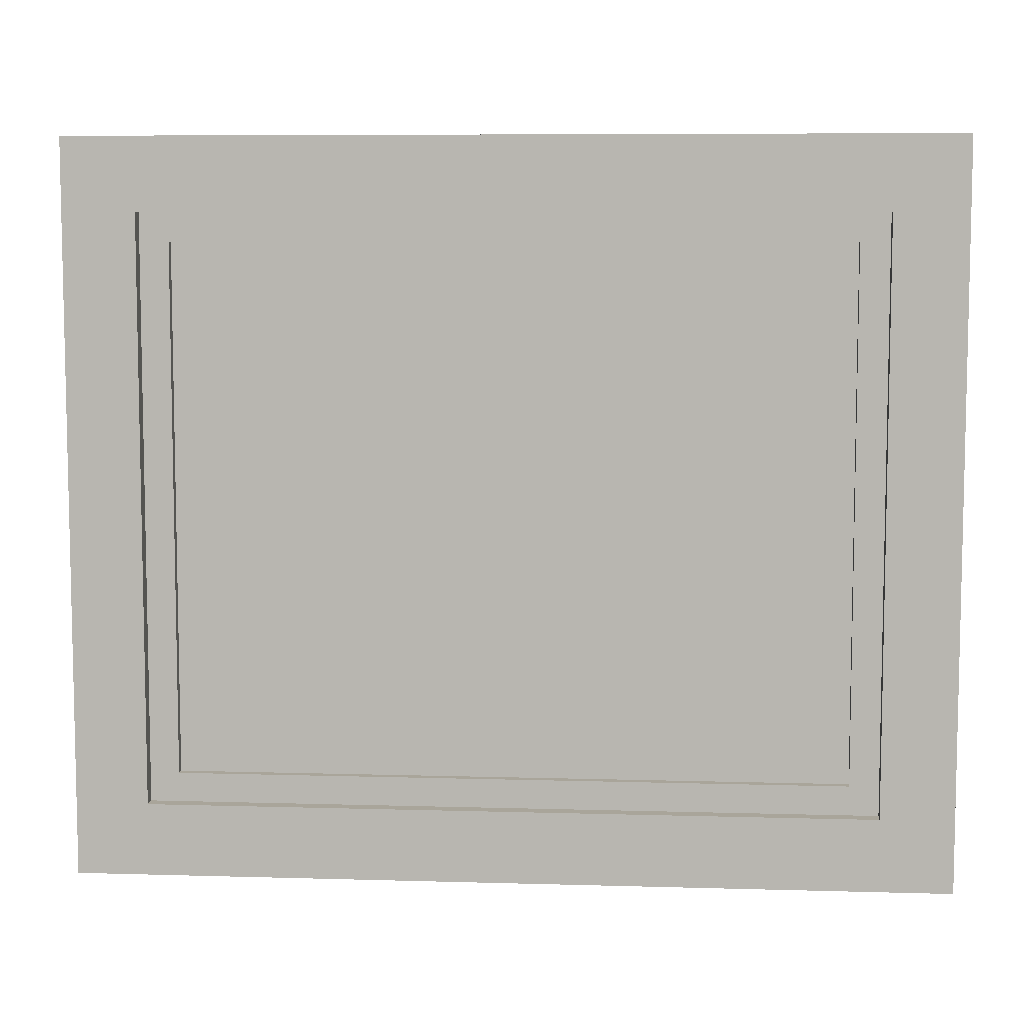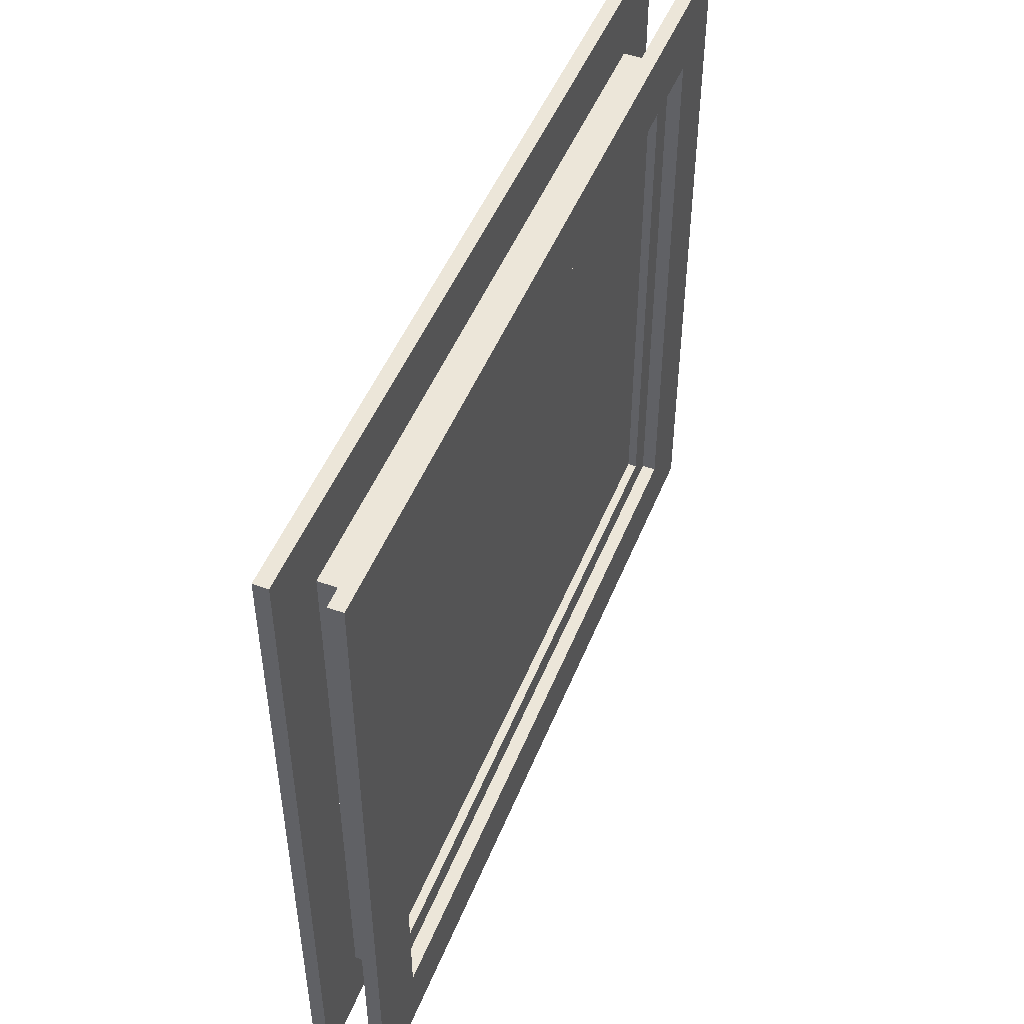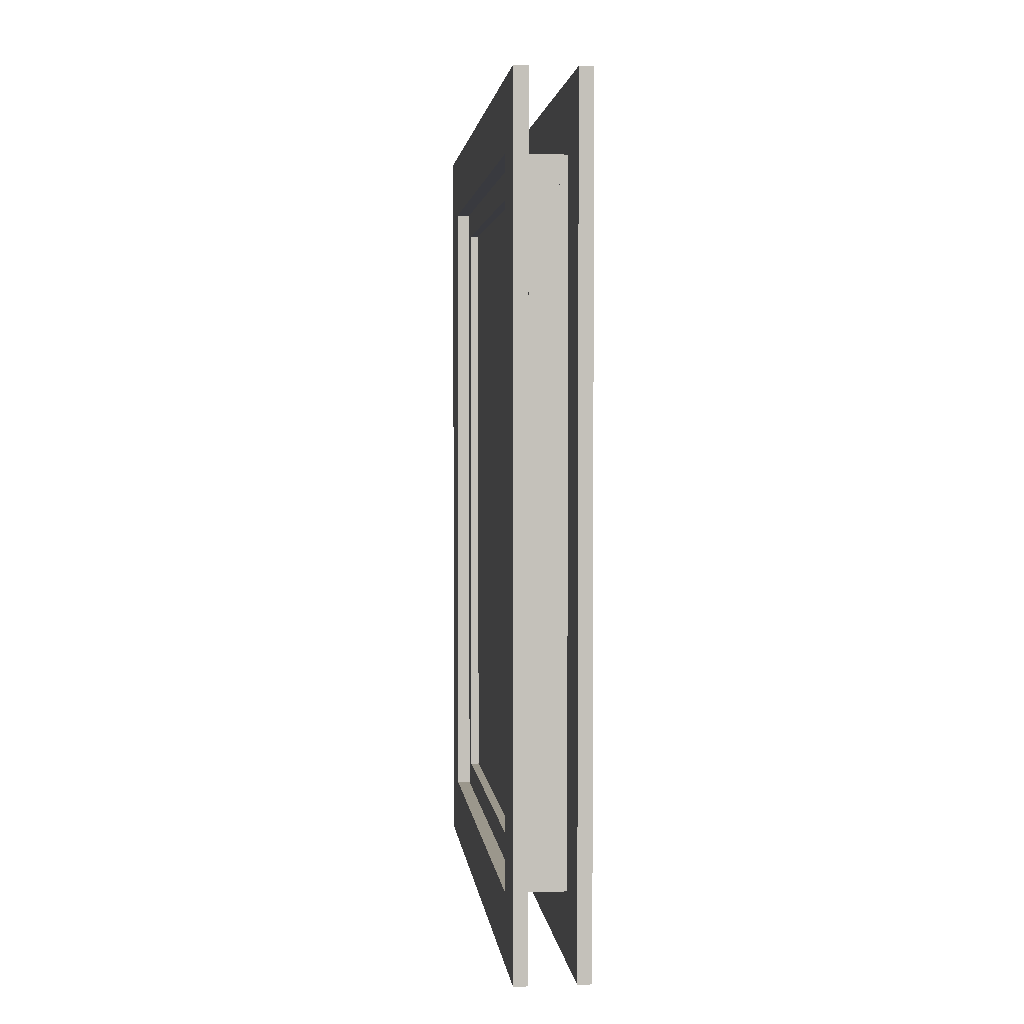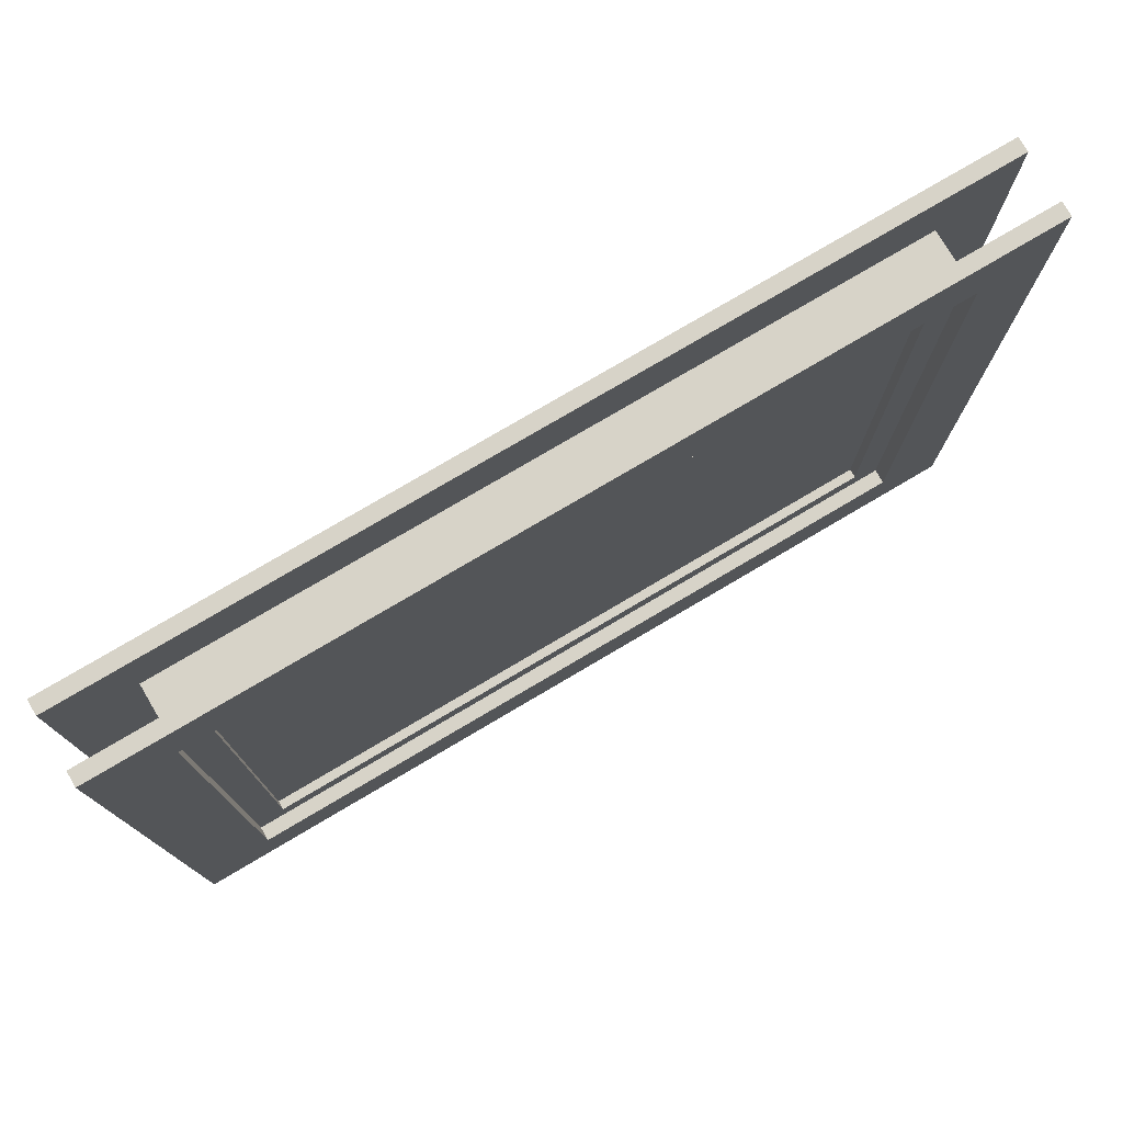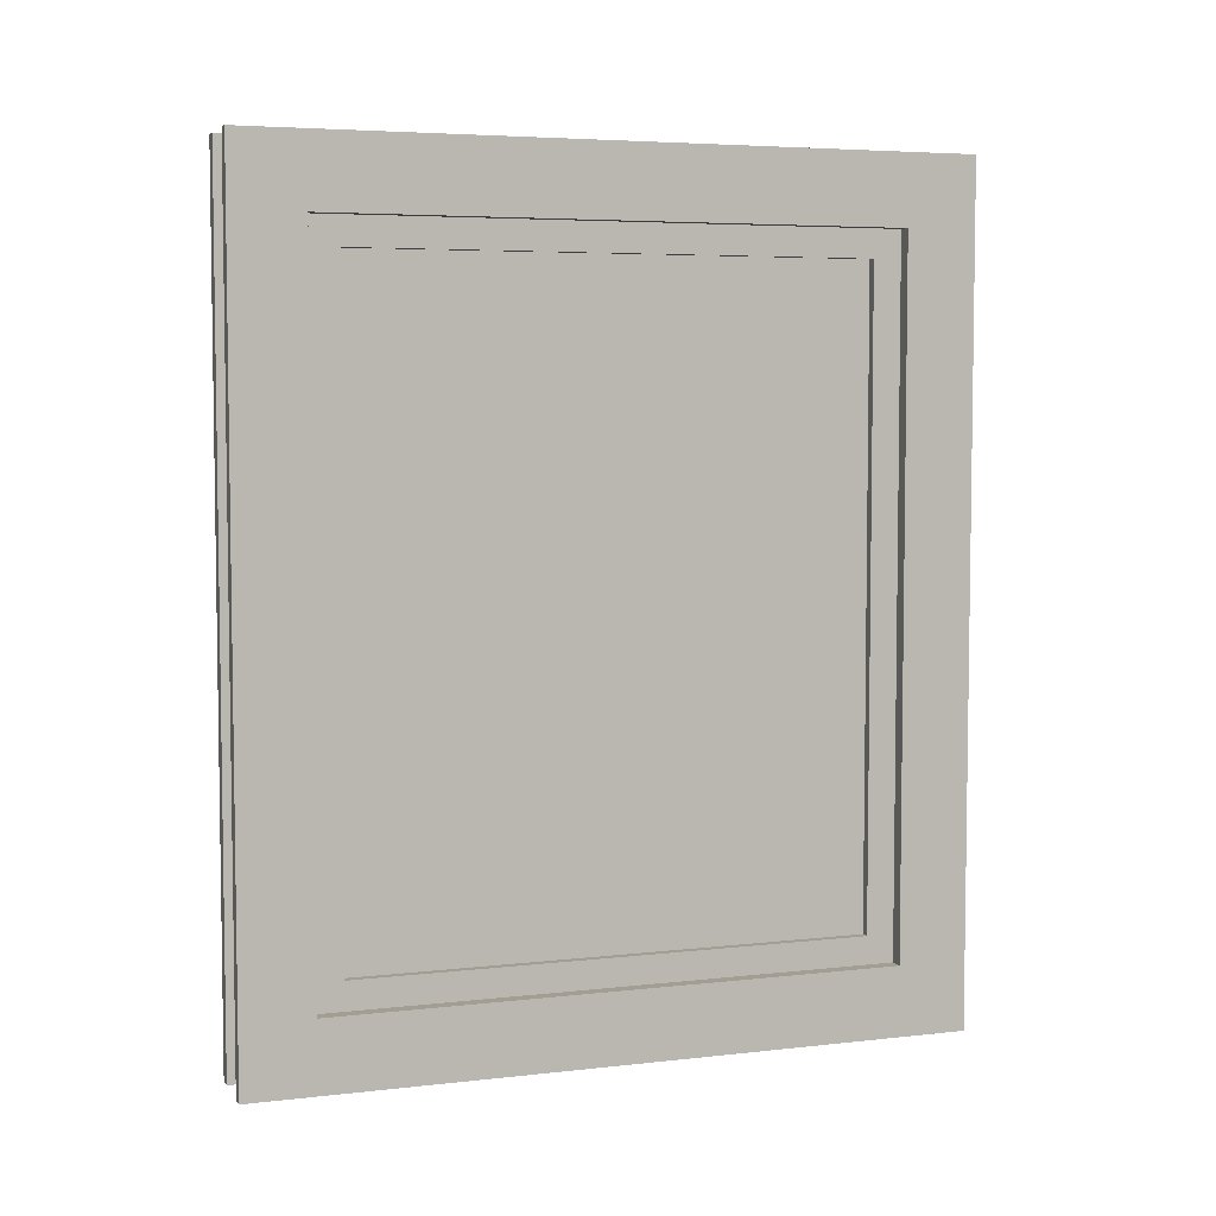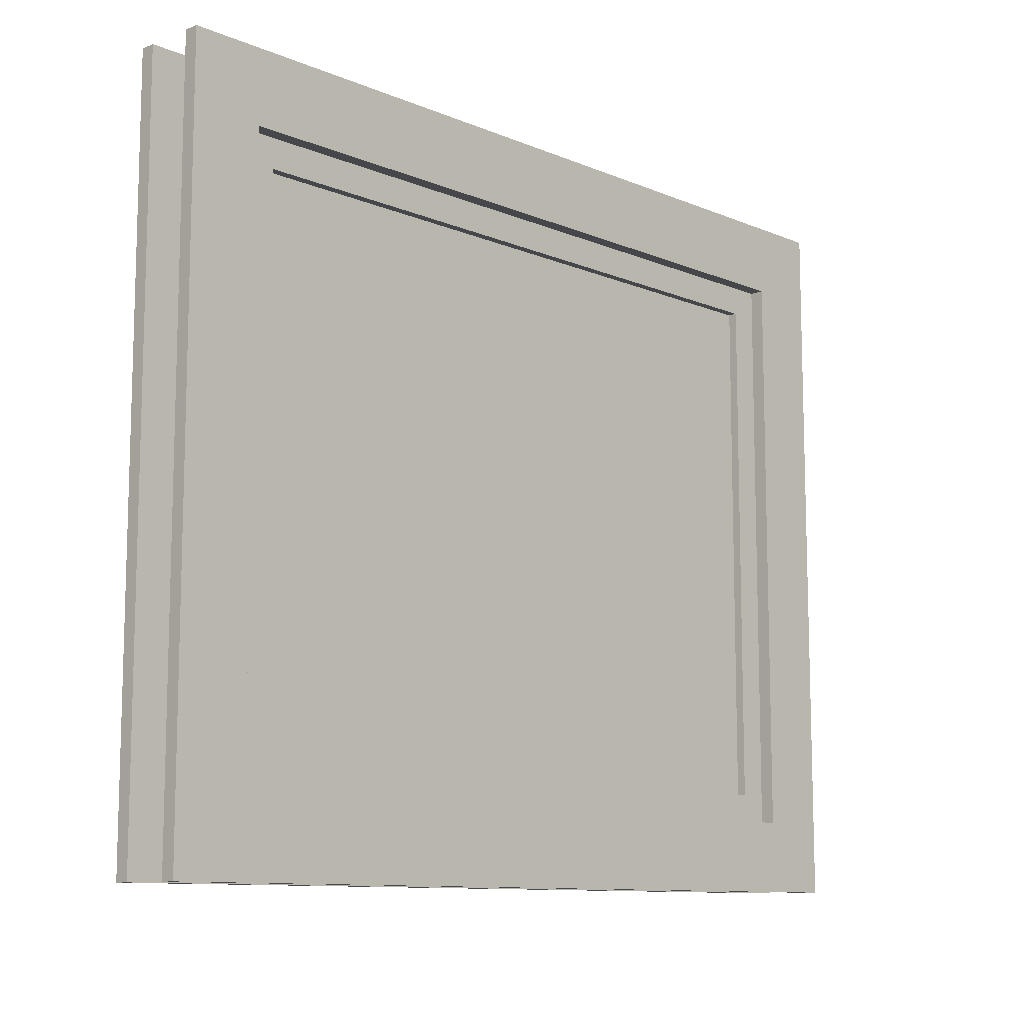
<metadata>
{"format":"obj","ext":"obj","renderer":"f3d","projection":"perspective","resolution":1024,"background":"white","views":[{"elev":7.5,"azim":94.7,"up":"+Z"},{"elev":48.9,"azim":21.5,"up":"+Z"},{"elev":2.8,"azim":173.9,"up":"+Y"},{"elev":77.0,"azim":59.4,"up":"+Z"},{"elev":5.2,"azim":70.5,"up":"+Y"},{"elev":-10.5,"azim":43.8,"up":"+Z"}]}
</metadata>
<code>
v -81.62 106.2 -71.27
v 67.88 106.2 -71.27
v 67.88 10.22 -71.27
v -81.62 10.22 -71.27
v -81.62 10.22 -66.27
v -81.62 106.2 -66.27
v 62.88 106.2 -66.27
v -76.62 106.2 -66.27
v -76.62 10.22 -66.27
v 62.88 10.22 -66.27
v 67.88 10.22 98.47
v 67.88 106.2 98.47
v -76.74 10.22 93.47
v -81.74 10.22 93.46
v 62.88 106.2 93.47
v 62.88 10.22 93.47
v -81.75 106.2 98.47
v -81.74 106.2 93.46
v -81.75 10.22 98.47
v -26.05 32.12 93.47
v 10.75 32.12 93.47
v -51.05 32.12 93.47
v 10.75 32.12 98.47
v -26.05 32.12 98.47
v 35.75 32.12 98.47
v -81.68 158.5 11.96
v -76.68 158.5 11.96
v -76.74 106.2 93.47
v -76.67 106.2 -5.545
v -81.67 106.2 -5.545
v -81.67 95.42 -5.545
v -76.67 95.42 -5.545
v -81.68 95.42 9.455
v -76.68 95.42 9.455
v -81.68 106.2 9.455
v -76.68 106.2 9.455
v -76.68 115.4 9.455
v -81.68 115.4 9.455
v -81.67 115.4 -5.545
v -76.67 115.4 -5.545
v -76.71 62.12 52.48
v -76.71 32.12 52.48
v -76.69 95.42 18.73
v -81.71 32.12 52.48
v -81.71 62.12 52.48
v -81.69 95.42 18.73
v -76.69 106.2 18.73
v -81.69 106.2 18.73
v -81.69 115.4 18.73
v -76.69 115.4 18.73
v -76.7 115.4 33.73
v -81.7 115.4 33.73
v -81.7 95.42 33.73
v -81.7 106.2 33.73
v -76.7 106.2 33.73
v -76.7 95.42 33.73
v -76.63 32.12 -50.14
v -76.63 62.12 -50.14
v -81.63 62.12 -50.14
v -81.63 32.12 -50.14
v -76.65 62.12 -25.14
v -81.65 62.12 -25.14
v -76.65 32.12 -25.14
v -81.65 32.12 -25.14
v -76.73 62.12 77.48
v -81.73 62.12 77.48
v -76.73 32.12 77.48
v -81.73 32.12 77.48
v -26.05 62.12 98.47
v -26.05 62.12 93.47
v -51.05 32.12 98.47
v -51.05 62.12 93.47
v -51.05 62.12 98.47
v -42.23 62.12 93.47
v -48.48 62.12 98.47
v 35.75 62.12 98.47
v 35.75 62.12 93.47
v 35.75 32.12 93.47
v 10.75 62.12 93.47
v 10.75 62.12 98.47
v 20.26 62.12 93.47
v 14.01 62.12 98.47
v -81.75 0 98.32
v -81.75 0 -71.41
v 67.88 0 -71.41
v 67.88 0 98.32
v -81.75 10.22 98.32
v 67.88 10.22 98.32
v 67.88 10.22 -71.41
v -81.75 10.22 -71.41
v -83.3 156.4 12.11
v -83.3 99.65 -76.42
v 67.63 99.65 -76.42
v 67.63 156.4 12.11
v -83.3 160.4 12.11
v 67.63 160.4 12.11
v 67.63 103.6 -76.42
v -83.3 103.6 -76.42
v -83.3 98.64 105.9
v 67.63 98.64 105.9
v 67.63 102.6 105.9
v -83.3 102.6 105.9
v -82.59 10.22 -4.043
v -82.59 22.22 9.457
v -82.59 22.22 -0.0429
v -82.59 56.22 -0.0429
v -80.59 10.22 -4.043
v -80.59 60.22 -4.043
v -80.59 56.22 -0.0429
v -80.59 22.22 -0.0429
v -82.59 10.22 30.96
v -82.59 60.22 30.96
v -82.59 56.22 26.96
v -82.59 22.22 26.96
v -80.59 10.22 30.96
v -80.59 22.22 17.46
v -80.59 22.22 26.96
v -80.59 56.22 26.96
v -82.59 56.22 9.457
v -82.59 60.22 -4.043
v -80.59 56.22 17.46
v -80.59 60.22 30.96
v -82.59 10.22 13.46
v -82.59 60.22 13.46
v -80.59 10.22 13.46
v -80.59 22.22 9.457
v -80.59 56.22 9.457
v -82.59 22.22 17.46
v -82.59 56.22 17.46
v -80.59 60.22 13.46
v -81.71 22.22 -0.0429
v -81.71 22.22 9.457
v -81.71 56.22 9.457
v -81.71 56.22 -0.0429
v -81.71 22.22 17.46
v -81.71 22.22 26.96
v -81.71 56.22 26.96
v -81.71 56.22 17.46
v -81.46 22.22 9.457
v -81.46 22.22 -0.0429
v -81.46 56.22 -0.0429
v -81.46 56.22 9.457
v -81.46 22.22 26.96
v -81.46 22.22 17.46
v -81.46 56.22 17.46
v -81.46 56.22 26.96
v -83.59 10.22 -4.043
v -83.59 10.22 -7.043
v -76.79 10.22 -7.043
v -76.79 10.22 -4.043
v -83.59 60.22 -4.043
v -83.59 60.22 -7.043
v -76.79 60.22 -4.043
v -76.79 60.22 -7.043
v -83.59 10.22 33.96
v -83.59 10.22 30.96
v -76.79 10.22 30.96
v -76.79 10.22 33.96
v -83.59 60.22 33.96
v -83.59 60.22 30.96
v -76.79 60.22 33.96
v -76.79 60.22 30.96
v -83.59 63.22 33.96
v -83.59 63.22 -7.043
v -76.79 63.22 33.96
v -76.79 63.22 -7.043
v -91.44 0 37.08
v -91.44 0 -10.17
v -66.5 0 -10.17
v -66.5 0 37.08
v -91.44 10.14 37.08
v -66.5 10.14 37.08
v -66.5 10.14 -10.17
v -91.44 10.14 -10.17
v -98.09 0 44.06
v -98.09 0 -17.14
v -69.99 0 -17.14
v -69.99 0 44.06
v -98.09 6.5 44.06
v -69.99 6.5 44.06
v -69.99 6.5 -17.14
v -98.09 6.5 -17.14
v -105.4 0 49.7
v -105.4 0 -22.78
v -77.32 0 -22.78
v -77.32 0 49.7
v -105.4 3.5 49.7
v -77.32 3.5 49.7
v -77.32 3.5 -22.78
v -105.4 3.5 -22.78
v -77.93 32.16 52.27
v -77.93 34.66 52.27
v -77.93 34.66 77.5
v -77.93 32.16 77.5
v -78.43 32.16 52.27
v -78.43 34.66 52.27
v -78.43 34.66 77.5
v -78.43 32.16 77.5
v -77.93 59.62 52.27
v -77.93 62.12 52.27
v -77.93 62.12 77.5
v -77.93 59.62 77.5
v -78.43 59.62 52.27
v -78.43 62.12 52.27
v -78.43 62.12 77.5
v -78.43 59.62 77.5
v -77.93 59.62 54.77
v -77.93 34.66 54.77
v -78.43 59.62 54.77
v -78.43 34.66 54.77
v -77.93 34.66 75
v -77.93 59.62 75
v -78.43 34.66 75
v -78.43 59.62 75
v -80.06 32.16 52.27
v -80.06 34.66 52.27
v -80.06 34.66 77.5
v -80.06 32.16 77.5
v -80.56 32.16 52.27
v -80.56 34.66 52.27
v -80.56 34.66 77.5
v -80.56 32.16 77.5
v -80.06 59.62 52.27
v -80.06 62.12 52.27
v -80.06 62.12 77.5
v -80.06 59.62 77.5
v -80.56 59.62 52.27
v -80.56 62.12 52.27
v -80.56 62.12 77.5
v -80.56 59.62 77.5
v -80.06 59.62 54.77
v -80.06 34.66 54.77
v -80.56 59.62 54.77
v -80.56 34.66 54.77
v -80.06 34.66 75
v -80.06 59.62 75
v -80.56 34.66 75
v -80.56 59.62 75
v -79.25 34.66 75
v -79.25 59.62 75
v -79.25 59.62 54.77
v -79.25 34.66 54.77
v -78.43 35.66 54.77
v -78.43 35.66 75
v -79.25 35.66 54.77
v -79.25 35.66 75
v -78.43 58.62 54.77
v -78.43 58.62 75
v -79.25 58.62 75
v -79.25 58.62 54.77
v -78.43 58.62 55.77
v -78.43 35.66 55.77
v -79.25 58.62 55.77
v -79.25 35.66 55.77
v -78.43 35.66 74
v -78.43 58.62 74
v -79.25 35.66 74
v -79.25 58.62 74
v -80.06 35.66 54.77
v -80.06 35.66 75
v -80.06 58.62 75
v -80.06 58.62 54.77
v -80.06 58.62 55.77
v -80.06 35.66 55.77
v -80.06 35.66 74
v -80.06 58.62 74
v -78.75 34.66 54.77
v -78.75 59.62 54.77
v -78.75 59.62 75
v -78.75 34.66 75
v -79.75 34.66 54.77
v -79.75 59.62 54.77
v -79.75 59.62 75
v -79.75 34.66 75
g AwningWindow01
f 191 192 193 194
f 191 195 196 192
f 194 193 197 198
f 192 196 197 193
f 191 194 198 195
f 195 198 197 196
f 199 200 201 202
f 199 203 204 200
f 202 201 205 206
f 200 204 205 201
f 199 202 206 203
f 203 206 205 204
f 192 199 207 208
f 192 196 203
f 203 199 192
f 208 207 209 210
f 196 210 209 203
f 211 212 202 193
f 211 213 214 212
f 193 202 206
f 206 197 193
f 197 206 214 213
f 215 216 217 218
f 215 219 220 216
f 218 217 221 222
f 216 220 221 217
f 215 218 222 219
f 219 222 221 220
f 223 224 225 226
f 223 227 228 224
f 226 225 229 230
f 224 228 229 225
f 223 226 230 227
f 227 230 229 228
f 216 223 231 232
f 216 220 227
f 227 223 216
f 232 231 233 234
f 220 234 233 227
f 235 236 226 217
f 235 237 238 236
f 217 226 230
f 230 221 217
f 221 230 238 237
f 213 239 240
f 240 214 213
f 210 209 241
f 241 242 210
f 209 214 240 241
f 210 213 239
f 239 242 210
f 213 214 240
f 240 239 213
f 210 242 241
f 241 209 210
f 209 241 240
f 240 214 209
f 210 242 239
f 239 213 210
f 239 235 236
f 236 240 239
f 241 240 236 231
f 242 241 231
f 231 232 242
f 242 239 235 232
f 239 240 236
f 236 235 239
f 241 231 236
f 236 240 241
f 242 232 231
f 231 241 242
f 242 232 235
f 235 239 242
f 210 243 244 213
f 243 245 246 244
f 242 239 246 245
f 210 213 239 242
f 247 209 214 248
f 247 248 249 250
f 250 249 240 241
f 209 241 240 214
f 243 247 251 252
f 252 251 253 254
f 245 254 253 250
f 210 242 241 209
f 255 256 248 244
f 255 257 258 256
f 246 249 258 257
f 213 214 240 239
f 242 245 246 239
f 245 259 260 246
f 232 235 260 259
f 242 239 235 232
f 250 241 240 249
f 250 249 261 262
f 262 261 236 231
f 241 231 236 240
f 245 250 253 254
f 254 253 263 264
f 259 264 263 262
f 242 232 231 241
f 257 258 249 246
f 257 265 266 258
f 260 261 266 265
f 239 240 236 235
f 267 268 269 270
f 268 267 271 272
f 269 268 272 273
f 270 269 273 274
f 267 270 274 271

</code>
